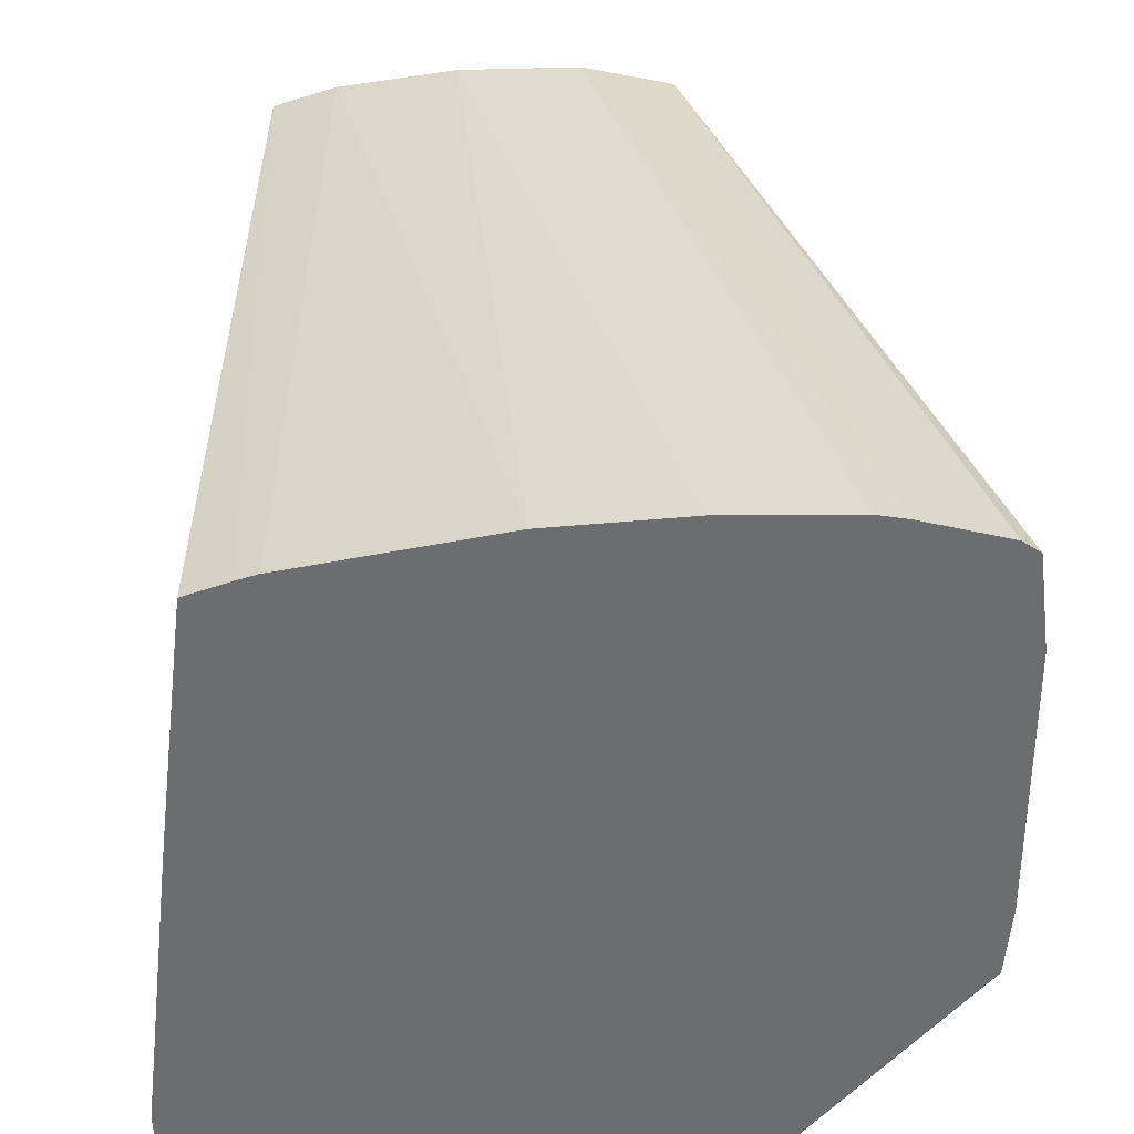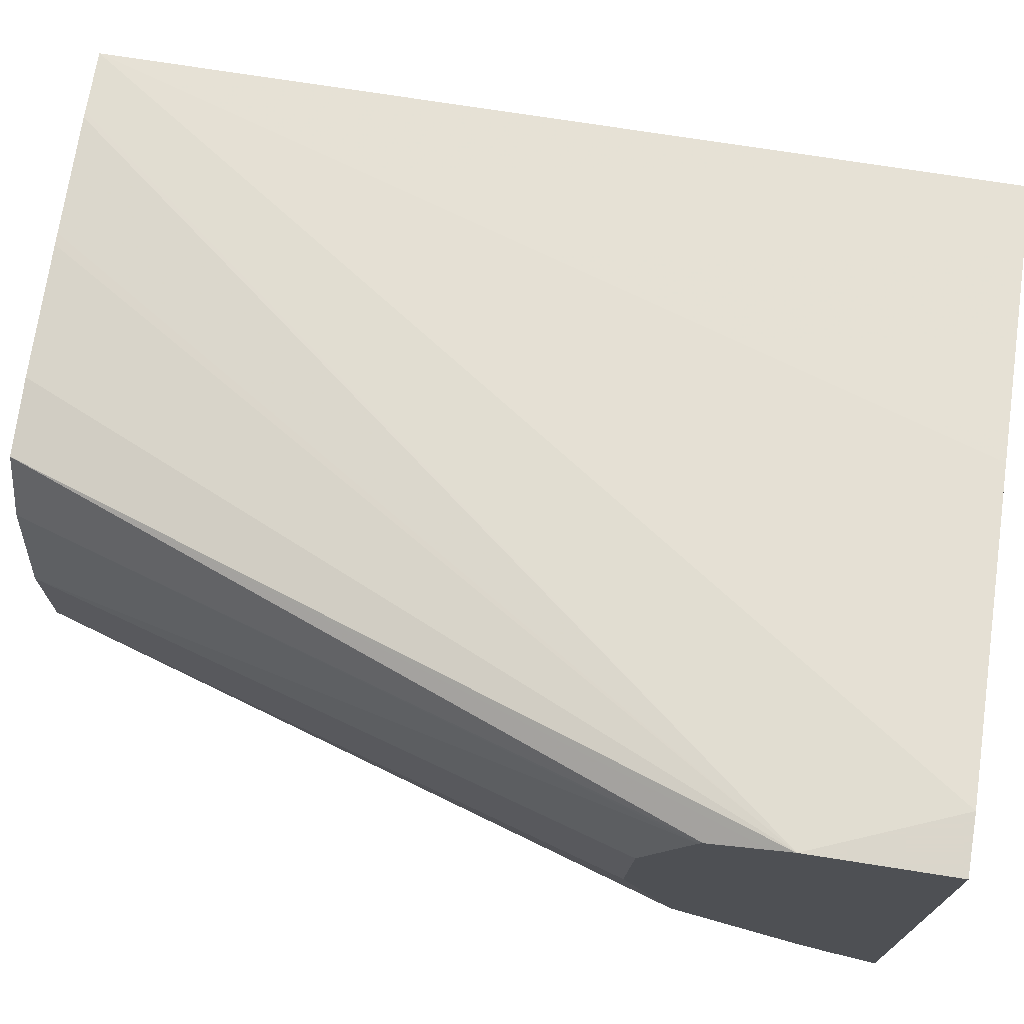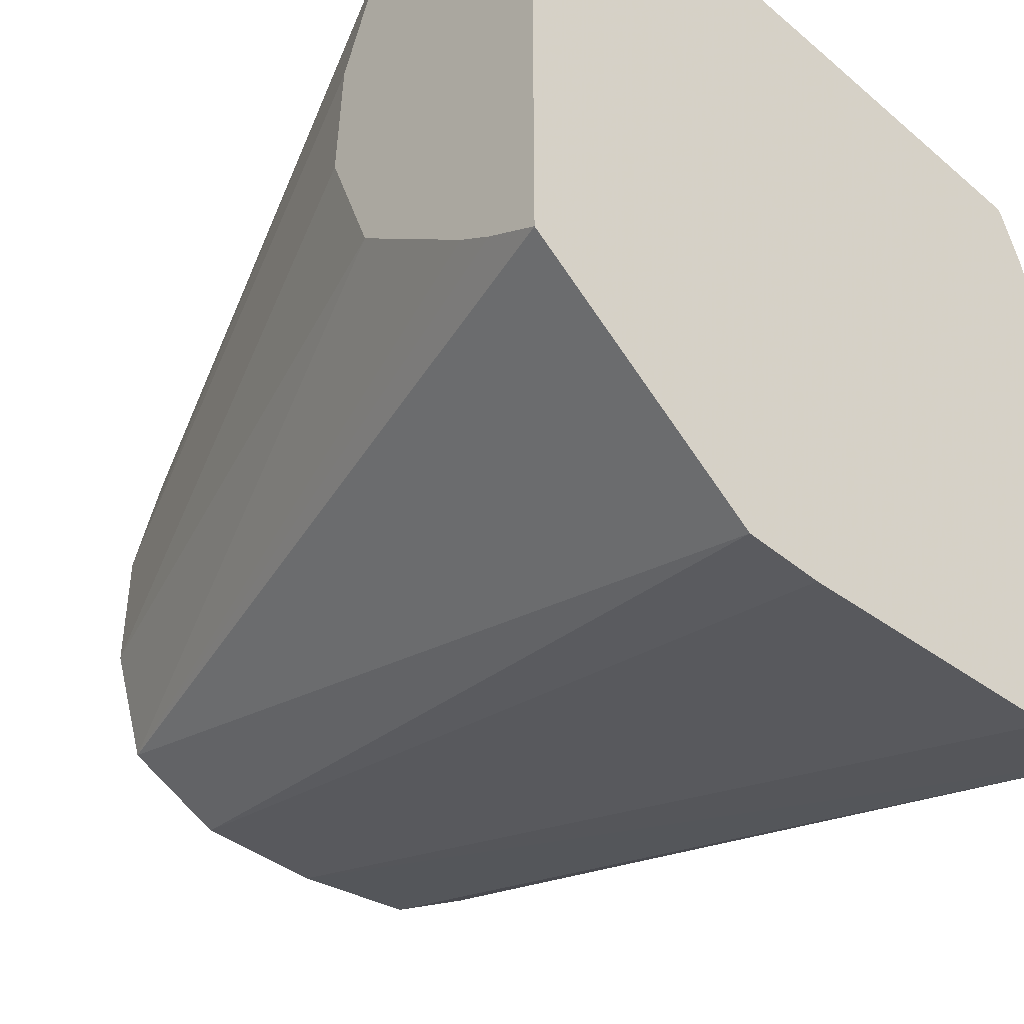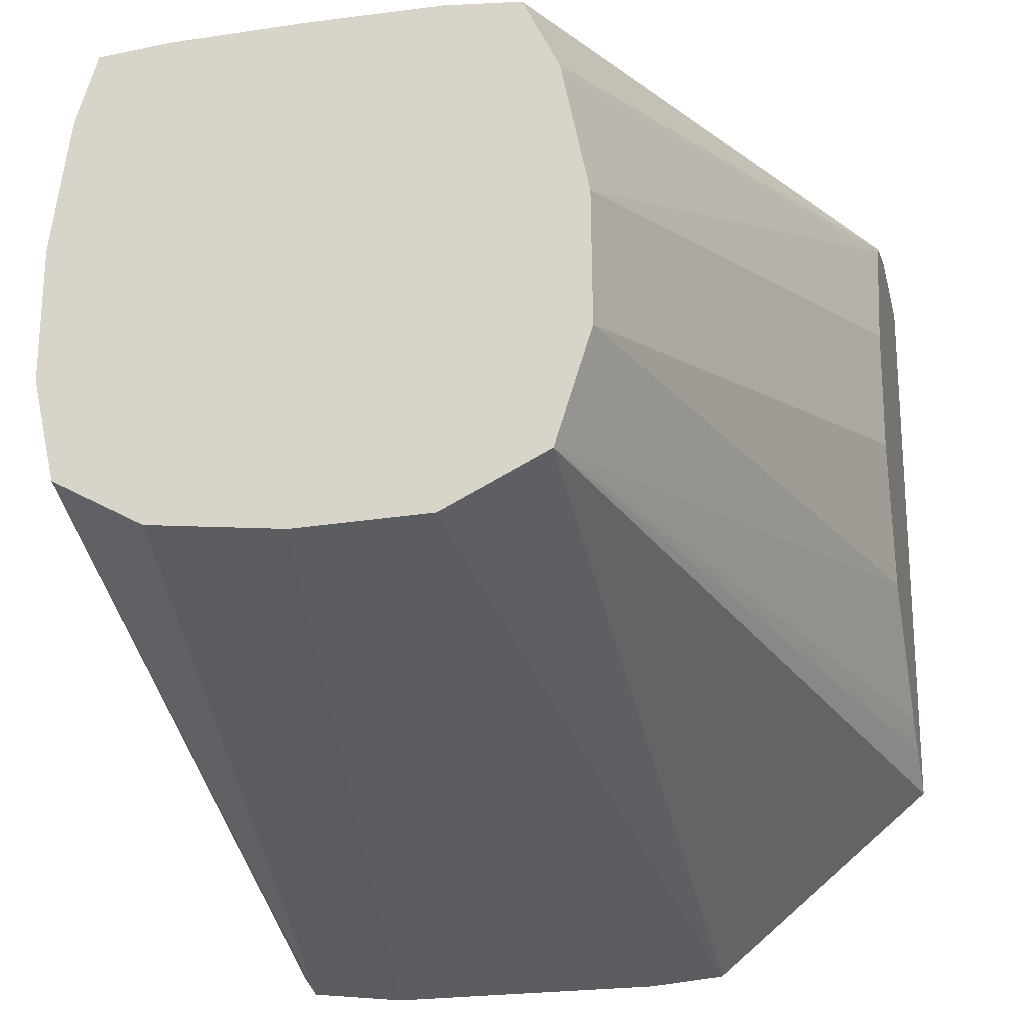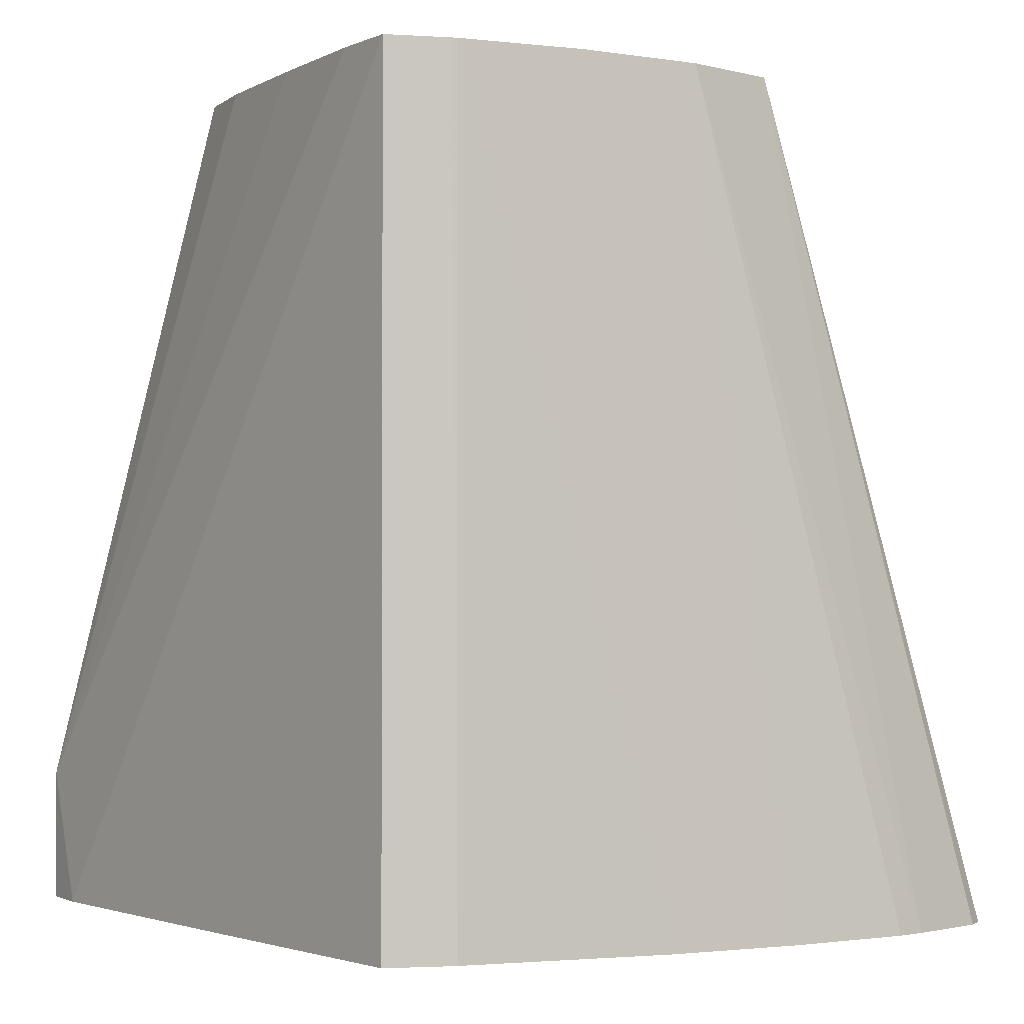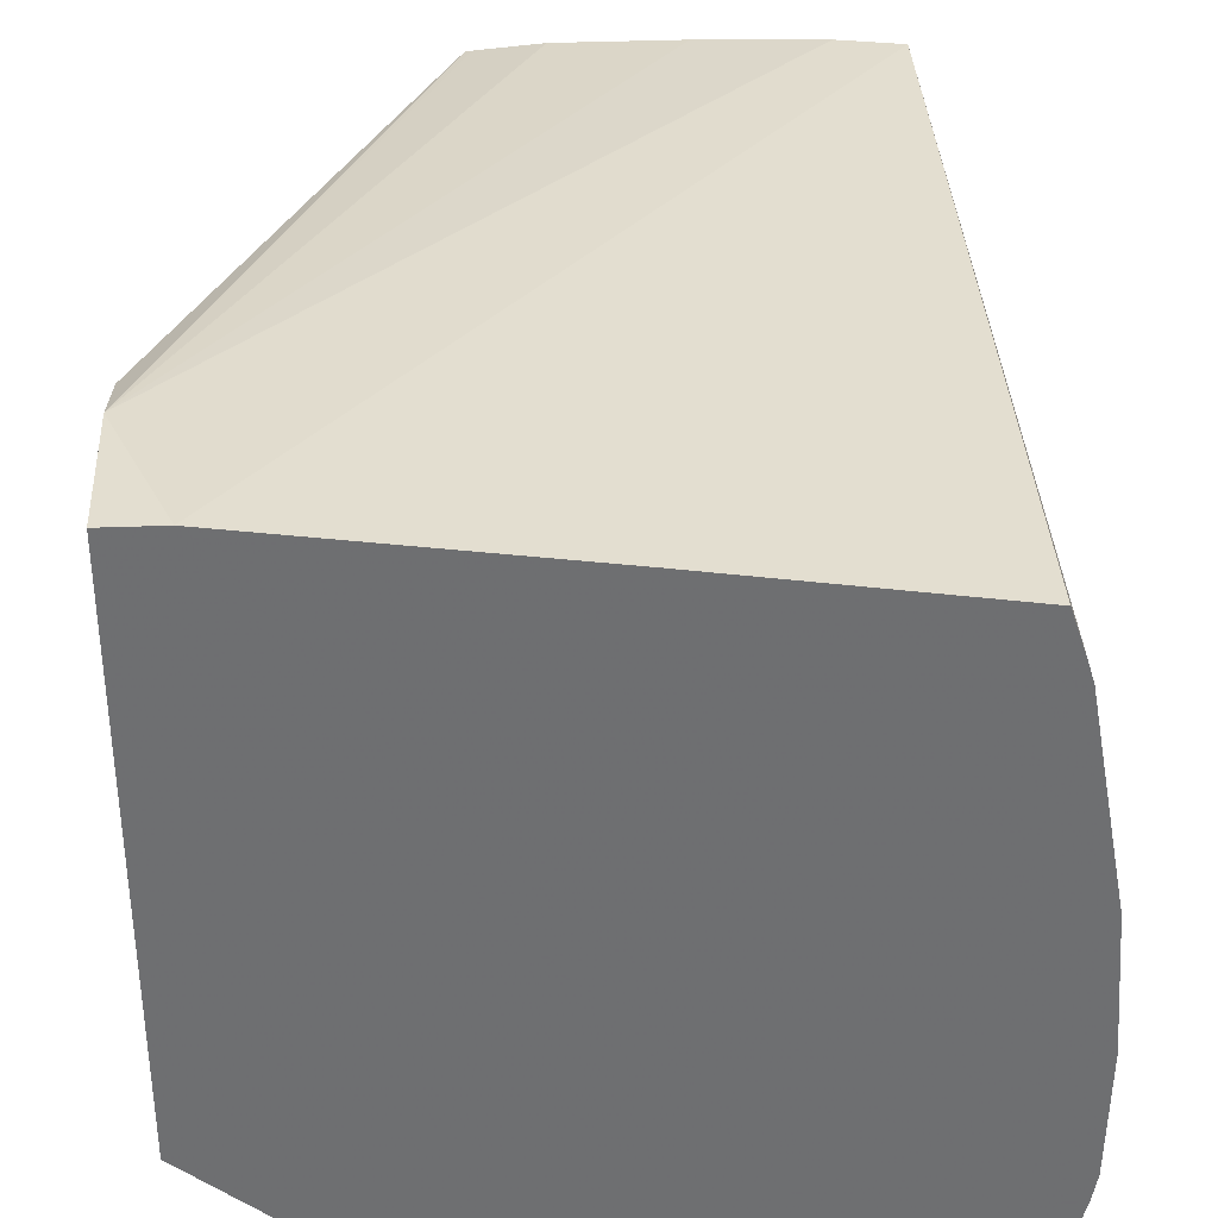
<metadata>
{"format":"obj","ext":"obj","renderer":"f3d","projection":"perspective","resolution":1024,"background":"white","views":[{"elev":-53.9,"azim":-88.9,"up":"+Z"},{"elev":73.7,"azim":98.9,"up":"+Y"},{"elev":-41.0,"azim":138.2,"up":"+Y"},{"elev":-22.5,"azim":12.7,"up":"+Y"},{"elev":-1.8,"azim":-119.6,"up":"+Z"},{"elev":35.8,"azim":177.1,"up":"+Y"}]}
</metadata>
<code>
v -0.7807 -1.472 0.131
v -0.8054 -1.469 0.131
v -0.7092 -1.471 0.131
v -0.7479 -1.419 0.3498
v -0.8085 -1.465 0.131
v -0.7774 -1.416 0.3498
v -0.7803 -1.415 0.3498
v -0.802 -1.403 0.3498
v -0.6898 -1.47 0.131
v -0.7155 -1.418 0.3498
v -0.814 -1.443 0.131
v -0.8074 -1.378 0.3498
v -0.6323 -1.421 0.131
v -0.6905 -1.406 0.3498
v -0.7133 -1.417 0.3498
v -0.8153 -1.435 0.131
v -0.8072 -1.346 0.3498
v -0.8158 -1.402 0.131
v -0.6323 -1.274 0.131
v -0.6323 -1.413 0.1449
v -0.6818 -1.378 0.3498
v -0.6323 -1.407 0.1539
v -0.6323 -1.38 0.1868
v -0.8028 -1.313 0.3498
v -0.8132 -1.367 0.131
v -0.6467 -1.274 0.131
v -0.6323 -1.274 0.1665
v -0.6323 -1.346 0.1999
v -0.682 -1.346 0.3498
v -0.8024 -1.312 0.3498
v -0.8033 -1.313 0.131
v -0.7267 -1.286 0.131
v -0.7976 -1.296 0.3498
v -0.6323 -1.276 0.172
v -0.7819 -1.295 0.3498
v -0.7803 -1.295 0.3498
v -0.7508 -1.294 0.3498
v -0.7479 -1.294 0.3498
v -0.7155 -1.294 0.3498
v -0.6987 -1.296 0.3498
v -0.697 -1.296 0.3498
v -0.6323 -1.314 0.1985
v -0.6879 -1.316 0.3498
v -0.6323 -1.313 0.1984
v -0.6323 -1.282 0.1866
v -0.8015 -1.308 0.131
v -0.7976 -1.296 0.131
v -0.6323 -1.28 0.1857
v -0.6963 -1.297 0.3498
v -0.6885 -1.313 0.3498
f 1 2 5
f 1 5 11
f 1 11 16
f 1 16 18
f 1 18 25
f 1 25 31
f 1 31 46
f 1 46 47
f 1 47 32
f 1 32 26
f 1 26 19
f 1 19 13
f 1 13 9
f 1 9 3
f 1 3 4
f 1 4 2
f 2 4 6
f 2 6 7
f 2 7 8
f 2 8 5
f 3 9 10
f 3 10 4
f 4 10 15
f 4 15 14
f 4 14 21
f 4 21 29
f 4 29 43
f 4 43 50
f 4 50 49
f 4 49 41
f 4 41 40
f 4 40 39
f 4 39 38
f 4 38 37
f 4 37 36
f 4 36 35
f 4 35 33
f 4 33 30
f 4 30 24
f 4 24 17
f 4 17 12
f 4 12 8
f 4 8 7
f 4 7 6
f 5 8 11
f 8 12 11
f 9 13 14
f 9 14 15
f 9 15 10
f 11 12 16
f 12 17 18
f 12 18 16
f 13 19 27
f 13 27 34
f 13 34 48
f 13 48 45
f 13 45 44
f 13 44 42
f 13 42 28
f 13 28 23
f 13 23 22
f 13 22 20
f 13 20 14
f 14 20 22
f 14 22 23
f 14 23 21
f 17 24 25
f 17 25 18
f 19 26 27
f 21 28 29
f 21 23 28
f 24 30 31
f 24 31 25
f 26 32 33
f 26 33 27
f 27 33 35
f 27 35 36
f 27 36 37
f 27 37 38
f 27 38 39
f 27 39 40
f 27 40 41
f 27 41 34
f 28 42 29
f 29 42 44
f 29 44 45
f 29 45 43
f 30 33 31
f 31 33 46
f 32 47 33
f 33 47 46
f 34 41 48
f 41 49 48
f 43 45 50
f 45 48 50
f 48 49 50

</code>
